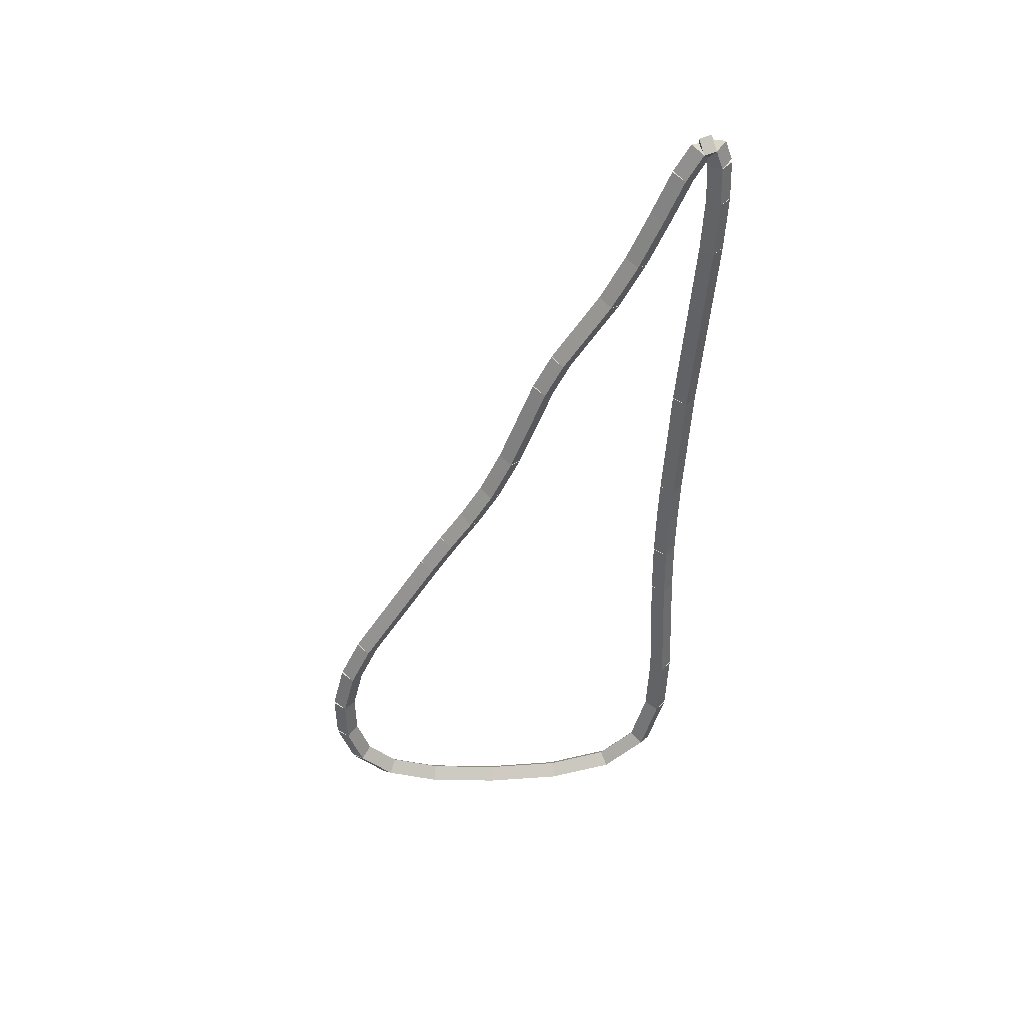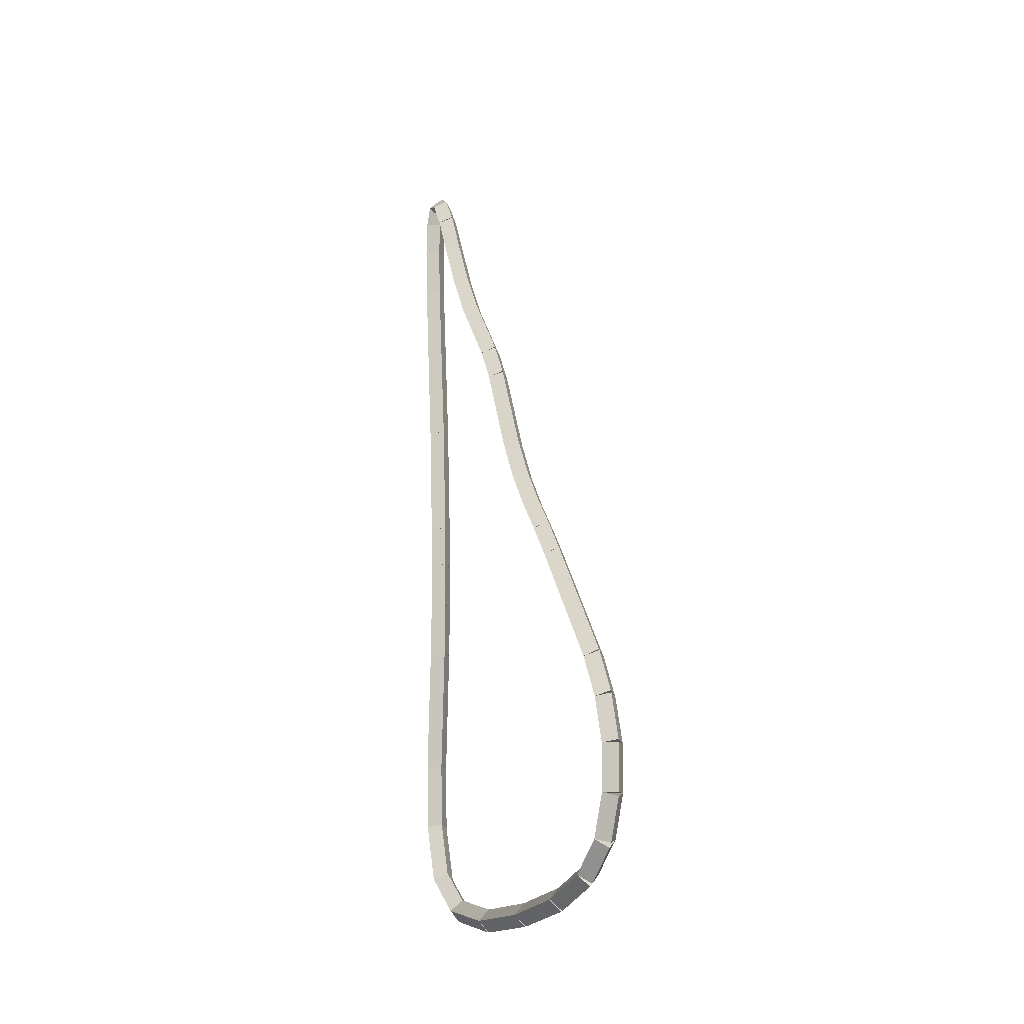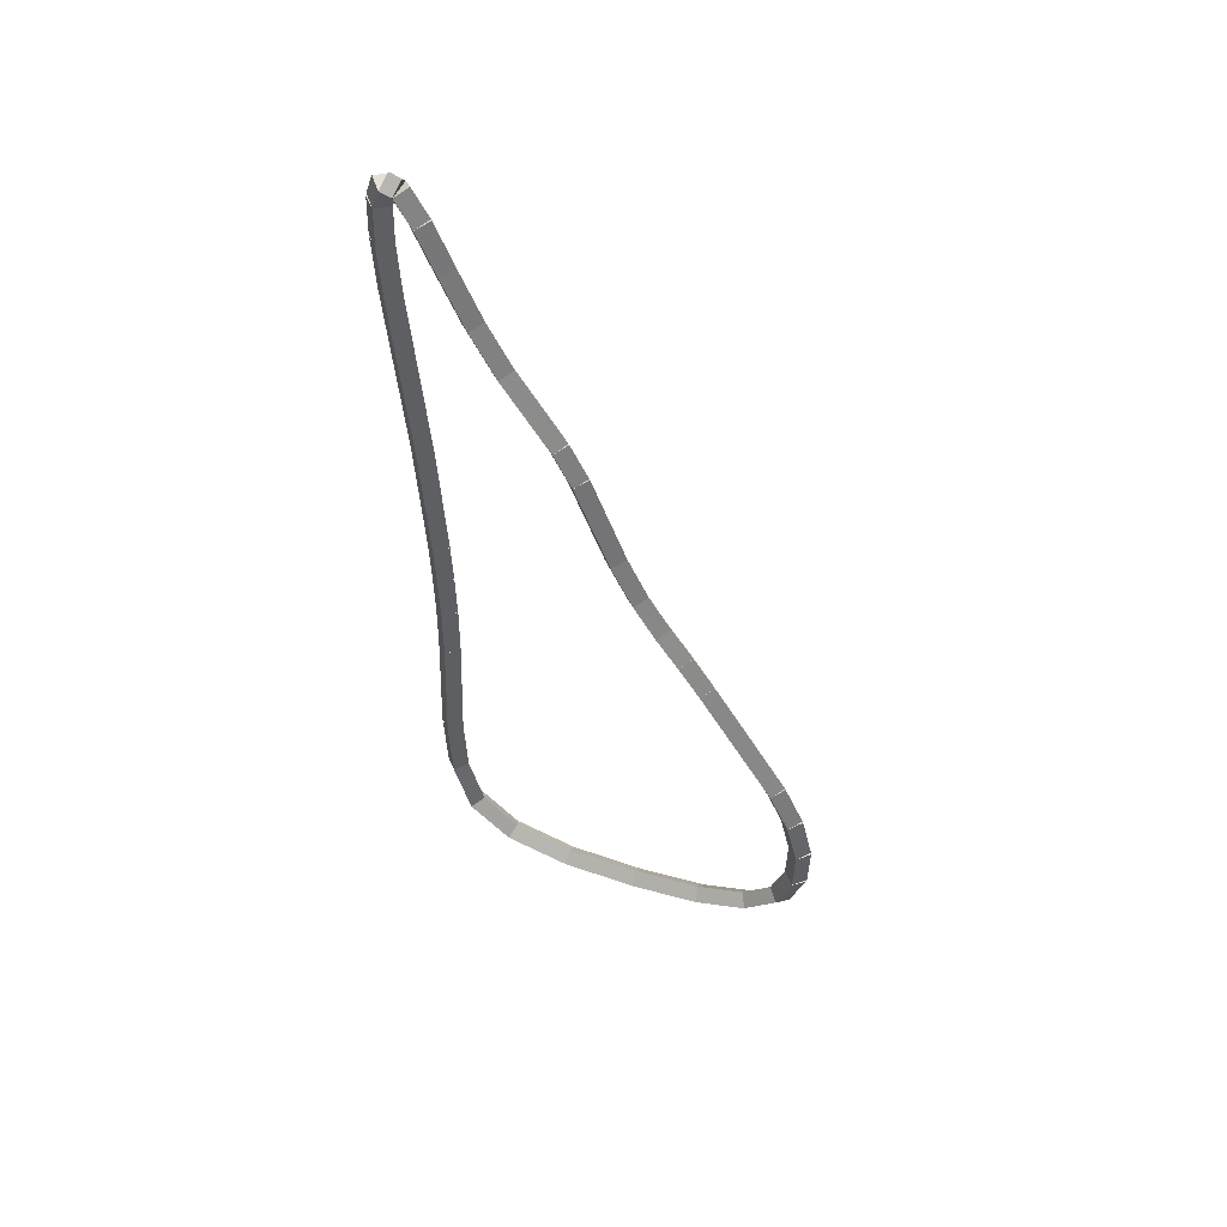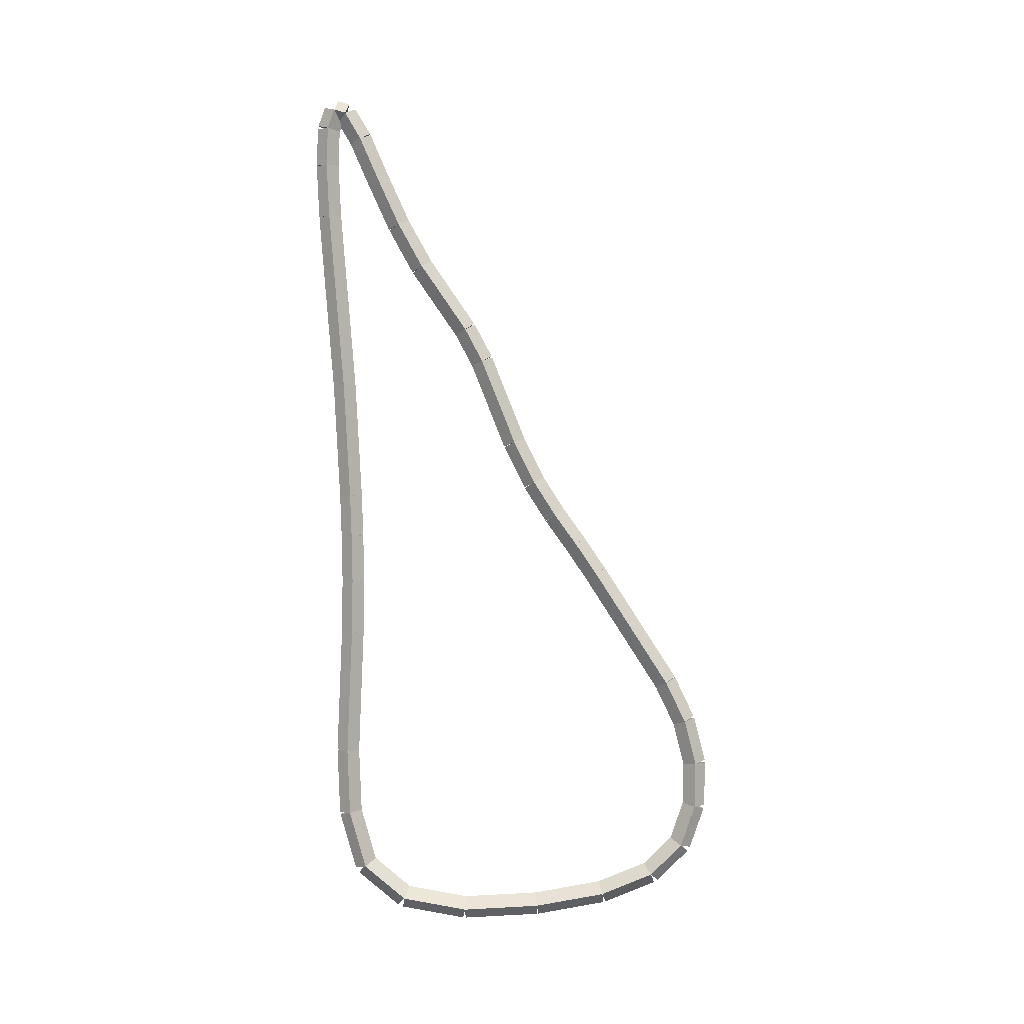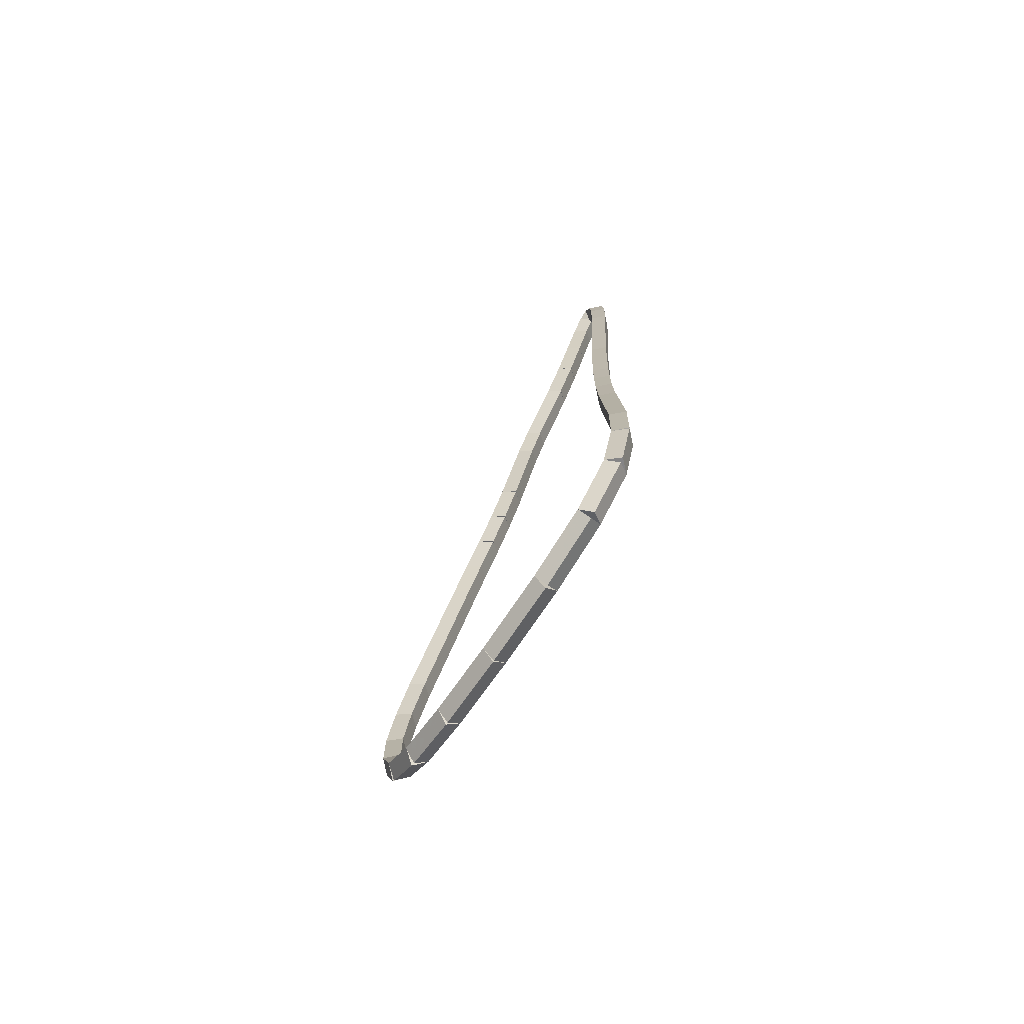
<metadata>
{"format":"obj","ext":"obj","renderer":"f3d","projection":"perspective","resolution":1024,"background":"white","views":[{"elev":40.9,"azim":82.5,"up":"+Y"},{"elev":-14.8,"azim":-28.6,"up":"+Y"},{"elev":50.5,"azim":-67.2,"up":"+Y"},{"elev":1.5,"azim":-90.6,"up":"+Y"},{"elev":-76.4,"azim":146.3,"up":"+Y"}]}
</metadata>
<code>
g name
v 22.51 22.01 21.01
v 22.61 22.02 21.11
v 22.71 22.01 21.01
v 22.61 22.01 20.91
v 22.51 21 21.06
v 22.61 21.01 21.16
v 22.71 21 21.06
v 22.61 20.99 20.96
f 1 2 3 4
f 6 2 1 5
f 5 1 4 8
f 6 5 8 7
f 8 4 3 7
f 7 3 2 6
g name
v 22.71 23.56 20.88
v 22.61 23.56 20.78
v 22.51 23.56 20.88
v 22.61 23.57 20.98
v 22.71 22.01 21.01
v 22.61 22.01 20.91
v 22.51 22.01 21.01
v 22.61 22.02 21.11
f 9 10 11 12
f 14 10 9 13
f 13 9 12 16
f 14 13 16 15
f 16 12 11 15
f 15 11 10 14
g name
v 22.71 24.03 20.86
v 22.61 24.02 20.76
v 22.51 24.03 20.86
v 22.61 24.03 20.96
v 22.71 23.56 20.88
v 22.61 23.56 20.78
v 22.51 23.56 20.88
v 22.61 23.57 20.98
f 17 18 19 20
f 22 18 17 21
f 21 17 20 24
f 22 21 24 23
f 24 20 19 23
f 23 19 18 22
g name
v 22.71 24.36 20.87
v 22.61 24.36 20.77
v 22.51 24.36 20.87
v 22.61 24.36 20.97
v 22.71 24.03 20.86
v 22.61 24.03 20.76
v 22.51 24.03 20.86
v 22.61 24.02 20.96
f 25 26 27 28
f 30 26 25 29
f 29 25 28 32
f 30 29 32 31
f 32 28 27 31
f 31 27 26 30
g name
v 22.71 24.53 20.93
v 22.61 24.56 20.83
v 22.51 24.53 20.93
v 22.61 24.49 21.02
v 22.71 24.36 20.87
v 22.61 24.39 20.78
v 22.51 24.36 20.87
v 22.61 24.33 20.96
f 33 34 35 36
f 38 34 33 37
f 37 33 36 40
f 38 37 40 39
f 40 36 35 39
f 39 35 34 38
g name
v 22.71 24.5 21.03
v 22.61 24.59 21.06
v 22.51 24.5 21.03
v 22.61 24.4 21
v 22.71 24.53 20.93
v 22.61 24.62 20.96
v 22.51 24.53 20.93
v 22.61 24.43 20.9
f 41 42 43 44
f 46 42 41 45
f 45 41 44 48
f 46 45 48 47
f 48 44 43 47
f 47 43 42 46
g name
v 22.71 24.27 21.16
v 22.61 24.32 21.25
v 22.51 24.27 21.16
v 22.61 24.22 21.08
v 22.71 24.5 21.03
v 22.61 24.55 21.11
v 22.51 24.5 21.03
v 22.61 24.45 20.94
f 49 50 51 52
f 54 50 49 53
f 53 49 52 56
f 54 53 56 55
f 56 52 51 55
f 55 51 50 54
g name
v 22.71 23.9 21.32
v 22.61 23.94 21.41
v 22.51 23.9 21.32
v 22.61 23.86 21.23
v 22.71 24.27 21.16
v 22.61 24.31 21.25
v 22.51 24.27 21.16
v 22.61 24.23 21.07
f 57 58 59 60
f 62 58 57 61
f 61 57 60 64
f 62 61 64 63
f 64 60 59 63
f 63 59 58 62
g name
v 22.71 23.49 21.51
v 22.61 23.53 21.6
v 22.51 23.49 21.51
v 22.61 23.45 21.42
v 22.71 23.9 21.32
v 22.61 23.94 21.41
v 22.51 23.9 21.32
v 22.61 23.86 21.23
f 65 66 67 68
f 70 66 65 69
f 69 65 68 72
f 70 69 72 71
f 72 68 67 71
f 71 67 66 70
g name
v 22.71 23.11 21.72
v 22.61 23.15 21.81
v 22.51 23.11 21.72
v 22.61 23.06 21.64
v 22.71 23.49 21.51
v 22.61 23.54 21.6
v 22.51 23.49 21.51
v 22.61 23.44 21.42
f 73 74 75 76
f 78 74 73 77
f 77 73 76 80
f 78 77 80 79
f 80 76 75 79
f 79 75 74 78
g name
v 22.71 22.53 22.12
v 22.61 22.58 22.2
v 22.51 22.53 22.12
v 22.61 22.47 22.04
v 22.71 23.11 21.72
v 22.61 23.16 21.81
v 22.51 23.11 21.72
v 22.61 23.05 21.64
f 81 82 83 84
f 86 82 81 85
f 85 81 84 88
f 86 85 88 87
f 88 84 83 87
f 87 83 82 86
g name
v 22.71 22.24 22.28
v 22.61 22.28 22.36
v 22.51 22.24 22.28
v 22.61 22.19 22.19
v 22.71 22.53 22.12
v 22.61 22.57 22.21
v 22.51 22.53 22.12
v 22.61 22.48 22.03
f 89 90 91 92
f 94 90 89 93
f 93 89 92 96
f 94 93 96 95
f 96 92 91 95
f 95 91 90 94
g name
v 22.71 21.49 22.57
v 22.61 21.53 22.67
v 22.51 21.49 22.57
v 22.61 21.45 22.48
v 22.71 22.24 22.28
v 22.61 22.27 22.37
v 22.51 22.24 22.28
v 22.61 22.2 22.18
f 97 98 99 100
f 102 98 97 101
f 101 97 100 104
f 102 101 104 103
f 104 100 99 103
f 103 99 98 102
g name
v 22.71 21.12 22.76
v 22.61 21.17 22.84
v 22.51 21.12 22.76
v 22.61 21.08 22.67
v 22.71 21.49 22.57
v 22.61 21.53 22.66
v 22.51 21.49 22.57
v 22.61 21.45 22.48
f 105 106 107 108
f 110 106 105 109
f 109 105 108 112
f 110 109 112 111
f 112 108 107 111
f 111 107 106 110
g name
v 22.71 20.82 22.95
v 22.61 20.87 23.03
v 22.51 20.82 22.95
v 22.61 20.77 22.86
v 22.71 21.12 22.76
v 22.61 21.18 22.84
v 22.51 21.12 22.76
v 22.61 21.07 22.67
f 113 114 115 116
f 118 114 113 117
f 117 113 116 120
f 118 117 120 119
f 120 116 115 119
f 119 115 114 118
g name
v 22.71 20.55 23.14
v 22.61 20.61 23.22
v 22.51 20.55 23.14
v 22.61 20.49 23.06
v 22.71 20.82 22.95
v 22.61 20.88 23.03
v 22.51 20.82 22.95
v 22.61 20.76 22.87
f 121 122 123 124
f 126 122 121 125
f 125 121 124 128
f 126 125 128 127
f 128 124 123 127
f 127 123 122 126
g name
v 22.71 20.28 23.33
v 22.61 20.33 23.41
v 22.51 20.28 23.33
v 22.61 20.22 23.24
v 22.71 20.55 23.14
v 22.61 20.61 23.22
v 22.51 20.55 23.14
v 22.61 20.5 23.06
f 129 130 131 132
f 134 130 129 133
f 133 129 132 136
f 134 133 136 135
f 136 132 131 135
f 135 131 130 134
g name
v 22.71 19.27 23.98
v 22.61 19.32 24.06
v 22.51 19.27 23.98
v 22.61 19.21 23.89
v 22.71 20.28 23.33
v 22.61 20.33 23.41
v 22.51 20.28 23.33
v 22.61 20.22 23.24
f 137 138 139 140
f 142 138 137 141
f 141 137 140 144
f 142 141 144 143
f 144 140 139 143
f 143 139 138 142
g name
v 22.71 18.91 24.15
v 22.61 18.95 24.24
v 22.51 18.91 24.15
v 22.61 18.87 24.06
v 22.71 19.27 23.98
v 22.61 19.31 24.07
v 22.51 19.27 23.98
v 22.61 19.23 23.89
f 145 146 147 148
f 150 146 145 149
f 149 145 148 152
f 150 149 152 151
f 152 148 147 151
f 151 147 146 150
g name
v 22.71 18.52 24.25
v 22.61 18.54 24.34
v 22.51 18.52 24.25
v 22.61 18.5 24.15
v 22.71 18.91 24.15
v 22.61 18.94 24.24
v 22.51 18.91 24.15
v 22.61 18.89 24.05
f 153 154 155 156
f 158 154 153 157
f 157 153 156 160
f 158 157 160 159
f 160 156 155 159
f 159 155 154 158
g name
v 22.71 18.12 24.24
v 22.61 18.12 24.34
v 22.51 18.12 24.24
v 22.61 18.13 24.14
v 22.71 18.52 24.25
v 22.61 18.52 24.35
v 22.51 18.52 24.25
v 22.61 18.52 24.15
f 161 162 163 164
f 166 162 161 165
f 165 161 164 168
f 166 165 168 167
f 168 164 163 167
f 167 163 162 166
g name
v 22.71 17.76 24.11
v 22.61 17.73 24.21
v 22.51 17.76 24.11
v 22.61 17.8 24.02
v 22.71 18.12 24.24
v 22.61 18.09 24.33
v 22.51 18.12 24.24
v 22.61 18.16 24.14
f 169 170 171 172
f 174 170 169 173
f 173 169 172 176
f 174 173 176 175
f 176 172 171 175
f 175 171 170 174
g name
v 22.71 17.49 23.84
v 22.61 17.42 23.91
v 22.51 17.49 23.84
v 22.61 17.57 23.77
v 22.71 17.76 24.11
v 22.61 17.69 24.18
v 22.51 17.76 24.11
v 22.61 17.83 24.04
f 177 178 179 180
f 182 178 177 181
f 181 177 180 184
f 182 181 184 183
f 184 180 179 183
f 183 179 178 182
g name
v 22.71 17.31 23.39
v 22.61 17.22 23.42
v 22.51 17.31 23.39
v 22.61 17.41 23.35
v 22.71 17.49 23.84
v 22.61 17.4 23.87
v 22.51 17.49 23.84
v 22.61 17.59 23.8
f 185 186 187 188
f 190 186 185 189
f 189 185 188 192
f 190 189 192 191
f 192 188 187 191
f 191 187 186 190
g name
v 22.71 17.21 22.78
v 22.61 17.11 22.8
v 22.51 17.21 22.78
v 22.61 17.31 22.76
v 22.71 17.31 23.39
v 22.61 17.22 23.4
v 22.51 17.31 23.39
v 22.61 17.41 23.37
f 193 194 195 196
f 198 194 193 197
f 197 193 196 200
f 198 197 200 199
f 200 196 195 199
f 199 195 194 198
g name
v 22.71 17.17 22.12
v 22.61 17.07 22.12
v 22.51 17.17 22.12
v 22.61 17.27 22.11
v 22.71 17.21 22.78
v 22.61 17.11 22.79
v 22.51 17.21 22.78
v 22.61 17.31 22.78
f 201 202 203 204
f 206 202 201 205
f 205 201 204 208
f 206 205 208 207
f 208 204 203 207
f 207 203 202 206
g name
v 22.71 17.28 21.56
v 22.61 17.18 21.54
v 22.51 17.28 21.56
v 22.61 17.38 21.57
v 22.71 17.17 22.12
v 22.61 17.07 22.1
v 22.51 17.17 22.12
v 22.61 17.27 22.13
f 209 210 211 212
f 214 210 209 213
f 213 209 212 216
f 214 213 216 215
f 216 212 211 215
f 215 211 210 214
g name
v 22.71 17.58 21.2
v 22.61 17.5 21.13
v 22.51 17.58 21.2
v 22.61 17.65 21.26
v 22.71 17.28 21.56
v 22.61 17.2 21.49
v 22.51 17.28 21.56
v 22.61 17.35 21.62
f 217 218 219 220
f 222 218 217 221
f 221 217 220 224
f 222 221 224 223
f 224 220 219 223
f 223 219 218 222
g name
v 22.71 18.07 21.06
v 22.61 18.04 20.96
v 22.51 18.07 21.06
v 22.61 18.1 21.15
v 22.71 17.58 21.2
v 22.61 17.55 21.1
v 22.51 17.58 21.2
v 22.61 17.6 21.29
f 225 226 227 228
f 230 226 225 229
f 229 225 228 232
f 230 229 232 231
f 232 228 227 231
f 231 227 226 230
g name
v 22.71 18.64 21.03
v 22.61 18.64 20.93
v 22.51 18.64 21.03
v 22.61 18.65 21.13
v 22.71 18.07 21.06
v 22.61 18.07 20.96
v 22.51 18.07 21.06
v 22.61 18.08 21.16
f 233 234 235 236
f 238 234 233 237
f 237 233 236 240
f 238 237 240 239
f 240 236 235 239
f 239 235 234 238
g name
v 22.71 19.74 21.08
v 22.61 19.74 20.98
v 22.51 19.74 21.08
v 22.61 19.74 21.18
v 22.71 18.64 21.03
v 22.61 18.65 20.93
v 22.51 18.64 21.03
v 22.61 18.64 21.13
f 241 242 243 244
f 246 242 241 245
f 245 241 244 248
f 246 245 248 247
f 248 244 243 247
f 247 243 242 246
g name
v 22.71 20.22 21.08
v 22.61 20.22 20.98
v 22.51 20.22 21.08
v 22.61 20.22 21.18
v 22.71 19.74 21.08
v 22.61 19.74 20.98
v 22.51 19.74 21.08
v 22.61 19.74 21.18
f 249 250 251 252
f 254 250 249 253
f 253 249 252 256
f 254 253 256 255
f 256 252 251 255
f 255 251 250 254
g name
v 22.71 20.63 21.08
v 22.61 20.63 20.98
v 22.51 20.63 21.08
v 22.61 20.63 21.18
v 22.71 20.22 21.08
v 22.61 20.22 20.98
v 22.51 20.22 21.08
v 22.61 20.22 21.18
f 257 258 259 260
f 262 258 257 261
f 261 257 260 264
f 262 261 264 263
f 264 260 259 263
f 263 259 258 262
g name
v 22.51 21 21.06
v 22.61 21 21.16
v 22.71 21 21.06
v 22.61 21 20.96
v 22.51 20.63 21.08
v 22.61 20.63 21.18
v 22.71 20.63 21.08
v 22.61 20.63 20.98
f 265 266 267 268
f 270 266 265 269
f 269 265 268 272
f 270 269 272 271
f 272 268 267 271
f 271 267 266 270

</code>
